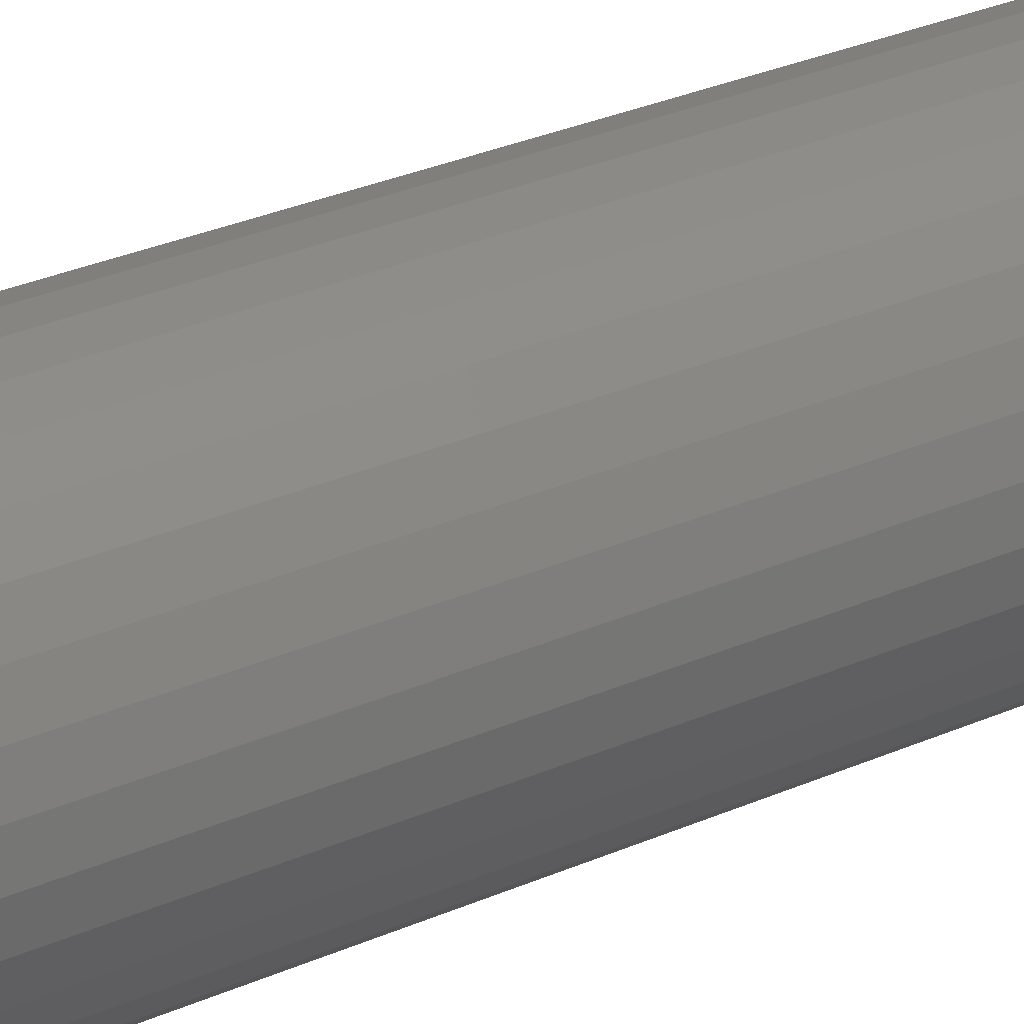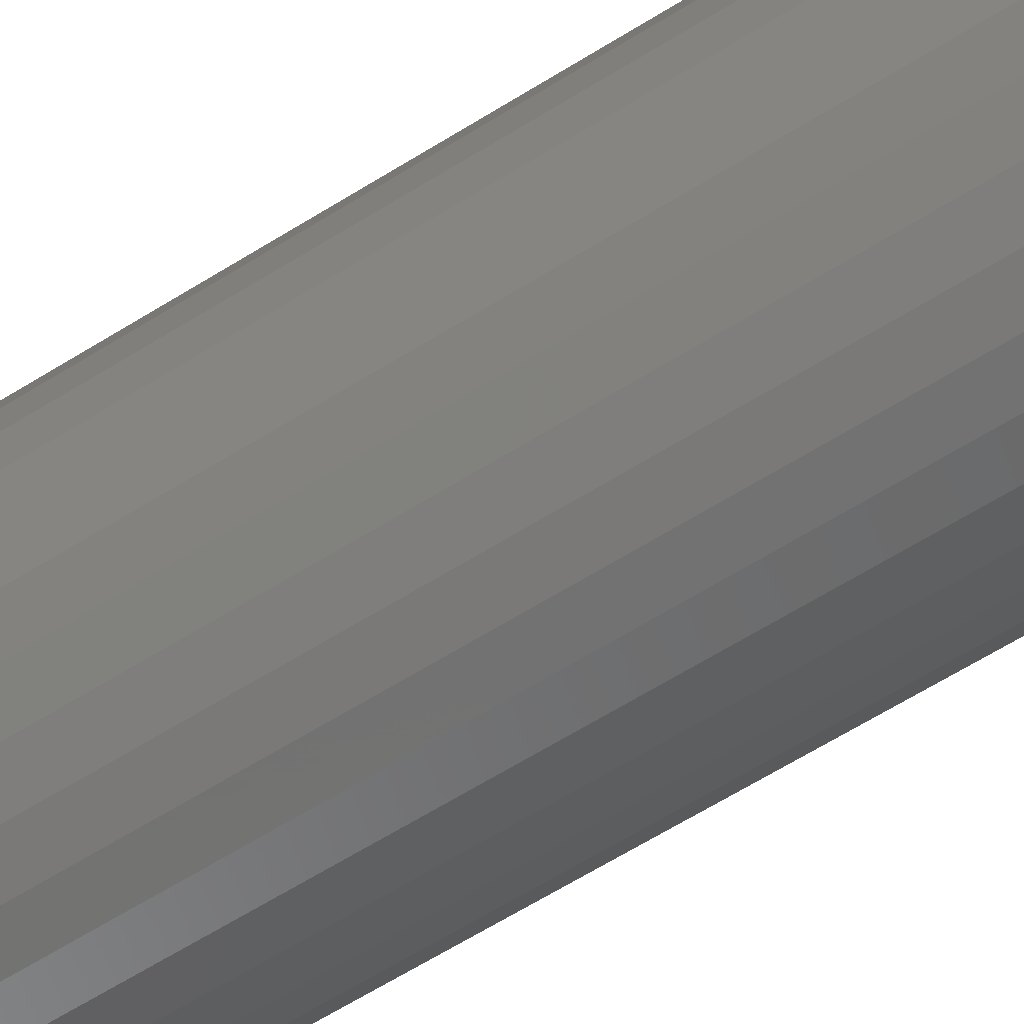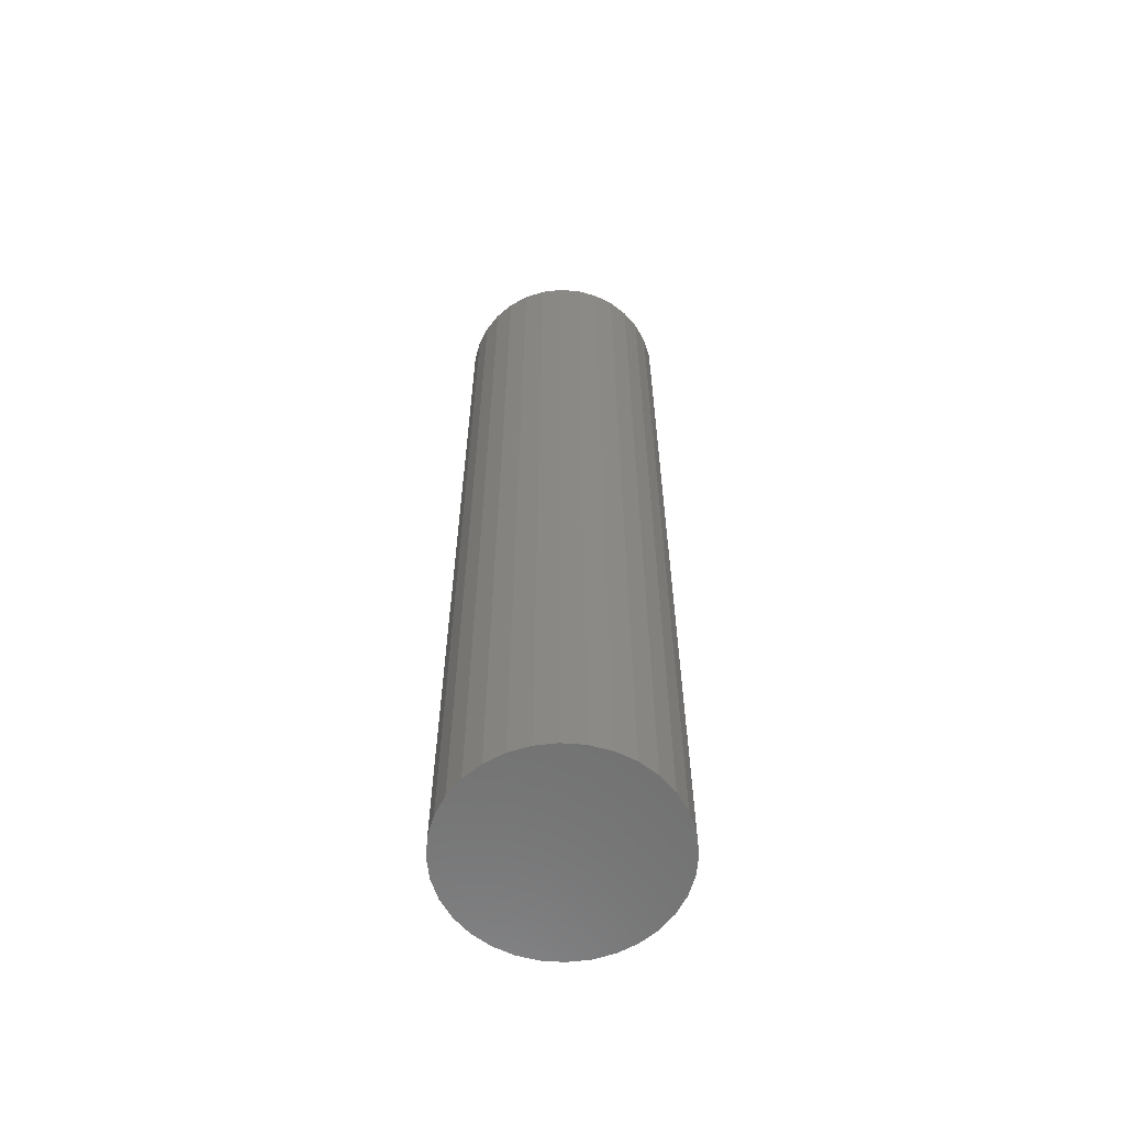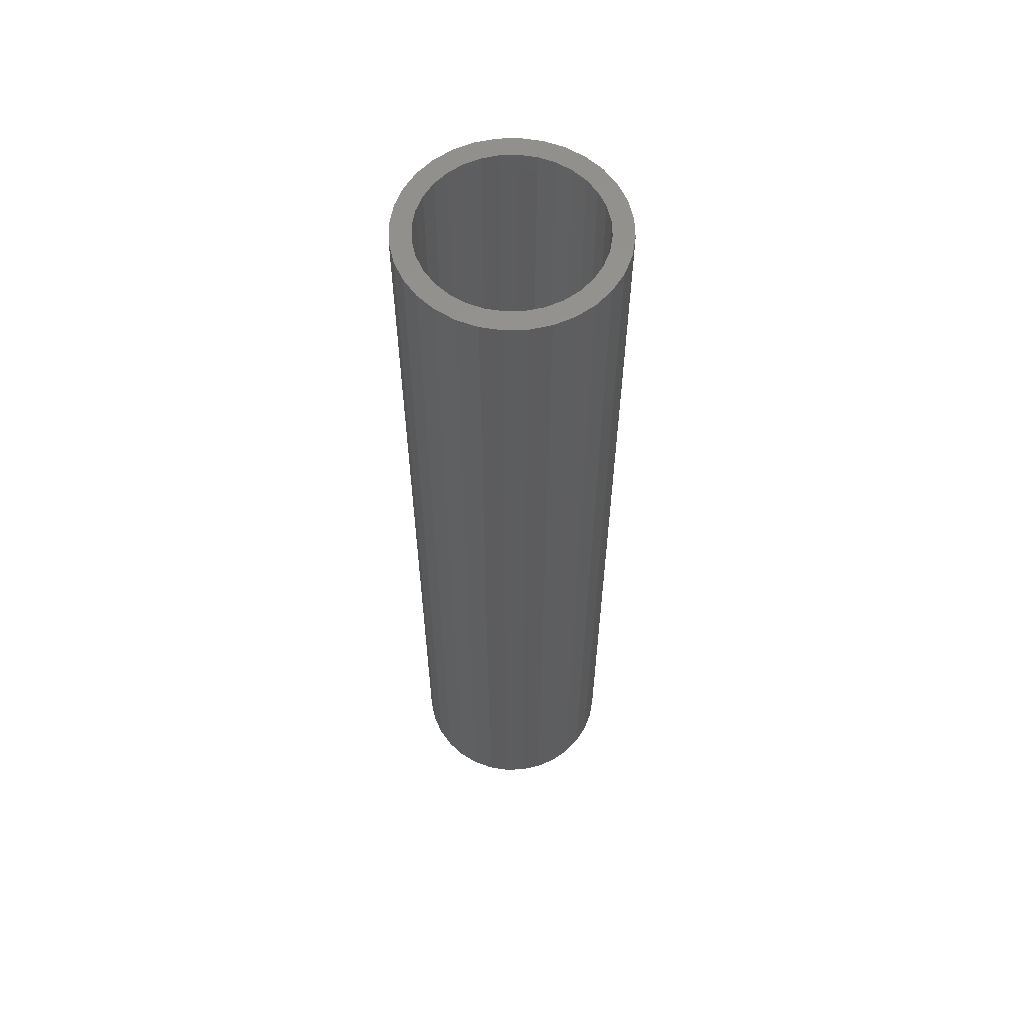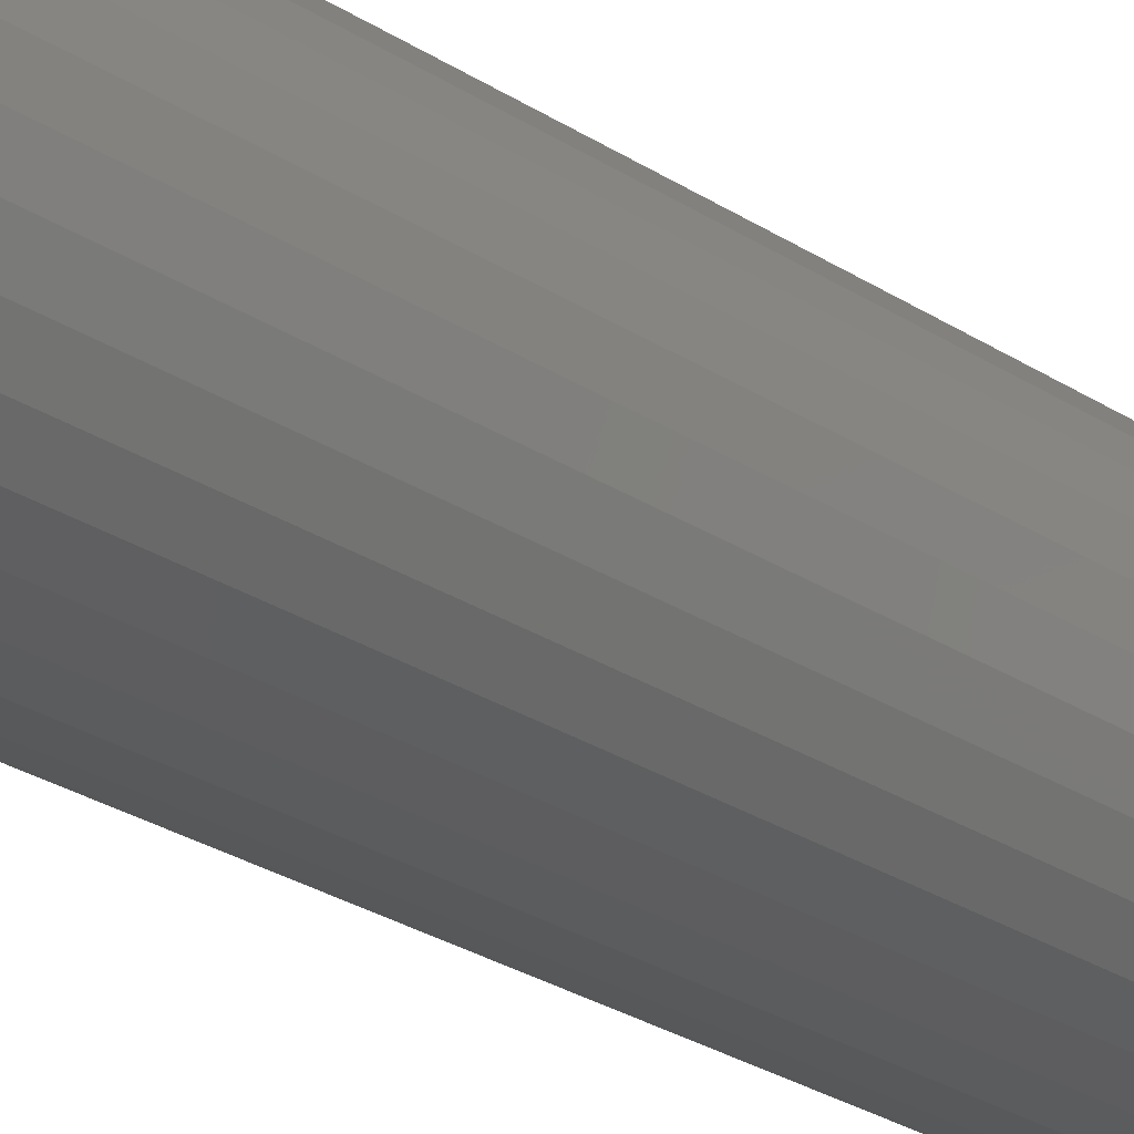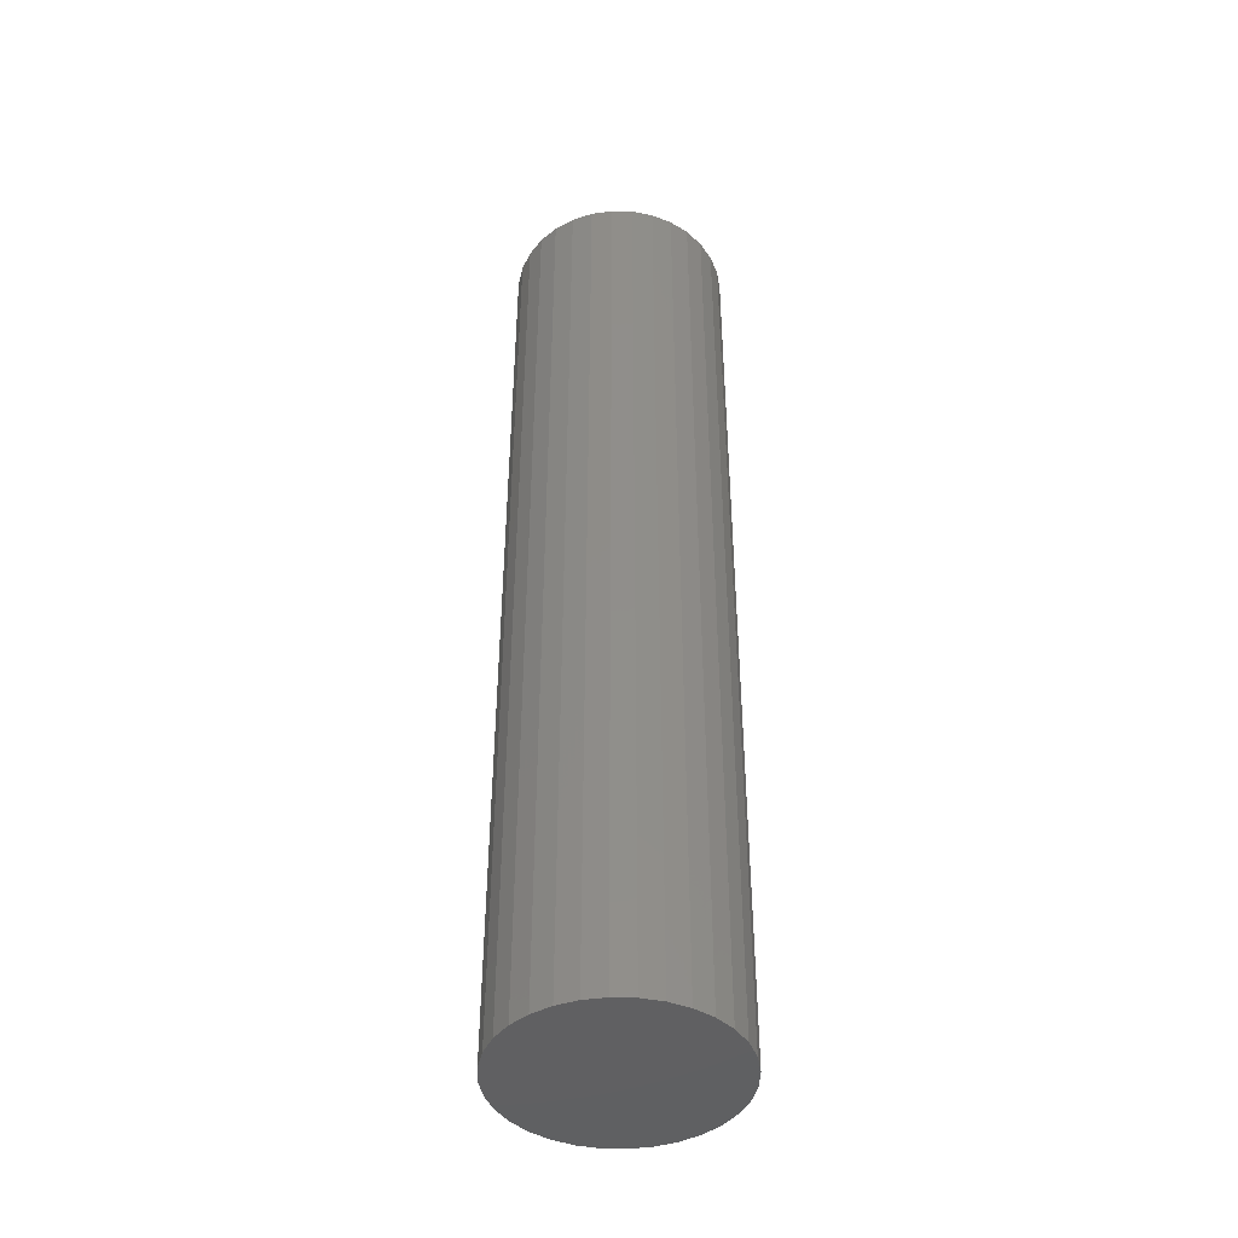
<metadata>
{"format":"stl","ext":"stl","renderer":"f3d","projection":"perspective","resolution":1024,"background":"white","views":[{"elev":27.2,"azim":-125.2,"up":"+Y"},{"elev":-60.2,"azim":-56.9,"up":"+Y"},{"elev":-61.1,"azim":-66.3,"up":"+Z"},{"elev":59.3,"azim":-142.4,"up":"+Z"},{"elev":-25.6,"azim":-136.8,"up":"+Y"},{"elev":-43.6,"azim":-153.6,"up":"+Z"}]}
</metadata>
<code>
# stl→obj: 128 verts, 252 faces
v -0.02493 0.06336 0.75
v -0.05823 0.05955 0.75
v -0.03679 0.05703 0.75
v -0.04718 0.0485 0.75
v -0.0687 0.04678 0.75
v -0.05571 0.0381 0.75
v -0.07648 0.03223 0.75
v -0.06205 0.02625 0.75
v -0.08128 0.01643 0.75
v -0.06595 0.01338 0.75
v -0.06205 -0.02625 0.75
v -0.06595 -0.01338 0.75
v -0.08128 -0.01643 0.75
v -0.07648 -0.03223 0.75
v -0.05571 -0.0381 0.75
v -0.0687 -0.04678 0.75
v -0.04718 -0.0485 0.75
v -0.05823 -0.05955 0.75
v -0.03679 -0.05703 0.75
v -0.02493 -0.06336 0.75
v -0.04547 -0.07002 0.75
v -0.01206 -0.06727 0.75
v 0.0481 0.07002 0.75
v 0.0147 0.06727 0.75
v 0.02756 0.06336 0.75
v 0.06086 0.05955 0.75
v 0.03942 0.05703 0.75
v 0.04981 0.0485 0.75
v 0.07133 0.04678 0.75
v 0.05834 0.0381 0.75
v 0.07912 0.03223 0.75
v 0.06468 0.02625 0.75
v 0.08391 0.01643 0.75
v 0.06858 0.01338 0.75
v 0.0699 0 0.75
v 0.08391 -0.01643 0.75
v 0.06858 -0.01338 0.75
v 0.06468 -0.02625 0.75
v 0.07912 -0.03223 0.75
v 0.05834 -0.0381 0.75
v 0.07133 -0.04678 0.75
v 0.04981 -0.0485 0.75
v 0.06086 -0.05955 0.75
v 0.03942 -0.05703 0.75
v 0.02756 -0.06336 0.75
v 0.0481 -0.07002 0.75
v 0.0147 -0.06727 0.75
v 0.08553 0 0.75
v -0.08289 4.771e-17 0.75
v -0.06727 3.886e-17 0.75
v -0.04547 0.07002 0.75
v -0.01206 0.06727 0.75
v 0.001316 0.06859 0.75
v -0.03091 0.0778 0.75
v 0.03354 0.0778 0.75
v 0.01774 0.08259 0.75
v 0.001316 0.08421 0.75
v -0.01511 0.08259 0.75
v 0.001316 -0.06859 0.75
v -0.03091 -0.0778 0.75
v -0.01511 -0.08259 0.75
v 0.001316 -0.08421 0.75
v 0.01774 -0.08259 0.75
v 0.03354 -0.0778 0.75
v 0.001316 -0.06859 0.01562
v 0.0147 -0.06727 0.01562
v 0.02756 -0.06336 0.01562
v 0.03942 -0.05703 0.01562
v 0.04981 -0.0485 0.01562
v 0.05834 -0.0381 0.01562
v 0.06468 -0.02625 0.01562
v 0.06858 -0.01338 0.01562
v 0.0699 -7.771e-17 0.01562
v -0.01206 -0.06727 0.01562
v -0.02493 -0.06336 0.01562
v -0.03679 -0.05703 0.01562
v -0.04718 -0.0485 0.01562
v -0.05571 -0.0381 0.01562
v -0.06205 -0.02625 0.01562
v -0.06595 -0.01338 0.01562
v -0.06727 3.886e-17 0.01562
v 0.001316 0.06859 0.01562
v -0.01206 0.06727 0.01562
v -0.02493 0.06336 0.01562
v -0.03679 0.05703 0.01562
v -0.04718 0.0485 0.01562
v -0.05571 0.0381 0.01562
v -0.06205 0.02625 0.01562
v -0.06595 0.01338 0.01562
v 0.0147 0.06727 0.01562
v 0.02756 0.06336 0.01562
v 0.03942 0.05703 0.01562
v 0.04981 0.0485 0.01562
v 0.05834 0.0381 0.01562
v 0.06468 0.02625 0.01562
v 0.06858 0.01338 0.01562
v 0.001316 0.08421 0
v 0.01774 0.08259 0
v -0.01511 0.08259 0
v -0.03091 0.0778 0
v 0.03354 0.0778 0
v -0.04547 0.07002 0
v 0.0481 0.07002 0
v -0.05823 0.05955 0
v 0.06086 0.05955 0
v 0.0481 -0.07002 0
v -0.04547 -0.07002 0
v 0.06086 -0.05955 0
v -0.03091 -0.0778 0
v 0.03354 -0.0778 0
v -0.01511 -0.08259 0
v 0.01774 -0.08259 0
v 0.001316 -0.08421 0
v -0.05823 -0.05955 0
v -0.0687 -0.04678 0
v 0.07133 -0.04678 0
v -0.07648 -0.03223 0
v 0.07912 -0.03223 0
v -0.08128 -0.01643 0
v 0.08391 -0.01643 0
v -0.08289 4.771e-17 0
v 0.08553 0 0
v -0.08128 0.01643 0
v 0.08391 0.01643 0
v -0.07648 0.03223 0
v 0.07912 0.03223 0
v -0.0687 0.04678 0
v 0.07133 0.04678 0
f 1 2 3
f 4 3 2
f 2 5 4
f 6 4 5
f 5 7 6
f 8 6 7
f 7 9 8
f 8 9 10
f 11 12 13
f 13 14 11
f 11 14 15
f 15 14 16
f 15 16 17
f 17 16 18
f 18 19 17
f 20 19 18
f 18 21 20
f 22 20 21
f 23 24 25
f 23 25 26
f 25 27 26
f 26 27 28
f 26 28 29
f 29 28 30
f 29 30 31
f 31 30 32
f 31 32 33
f 32 34 33
f 35 33 34
f 36 37 38
f 36 38 39
f 38 40 39
f 41 39 40
f 40 42 41
f 43 41 42
f 43 42 44
f 43 44 45
f 43 45 46
f 46 45 47
f 48 33 35
f 48 35 37
f 48 37 36
f 49 13 12
f 49 12 50
f 49 50 10
f 49 10 9
f 51 2 1
f 51 1 52
f 51 52 53
f 51 53 54
f 53 24 23
f 53 23 55
f 53 55 56
f 53 56 57
f 53 57 58
f 53 58 54
f 59 22 21
f 59 21 60
f 59 60 61
f 59 61 62
f 59 62 63
f 59 63 64
f 59 64 46
f 59 46 47
f 65 47 66
f 66 47 45
f 66 45 67
f 67 45 44
f 67 44 68
f 68 44 42
f 68 42 69
f 69 42 40
f 69 40 70
f 70 40 38
f 70 38 71
f 71 38 37
f 71 37 72
f 72 37 35
f 72 35 73
f 47 65 59
f 59 65 74
f 59 74 22
f 22 74 75
f 22 75 20
f 20 75 76
f 20 76 19
f 19 76 77
f 19 77 17
f 17 77 78
f 17 78 15
f 15 78 79
f 15 79 11
f 11 79 80
f 11 80 12
f 12 80 81
f 12 81 50
f 82 52 83
f 83 52 1
f 83 1 84
f 84 1 3
f 84 3 85
f 85 3 4
f 85 4 86
f 86 4 6
f 86 6 87
f 87 6 8
f 87 8 88
f 88 8 10
f 88 10 89
f 89 10 50
f 89 50 81
f 52 82 53
f 53 82 90
f 53 90 24
f 24 90 91
f 24 91 25
f 25 91 92
f 25 92 27
f 27 92 93
f 27 93 28
f 28 93 94
f 28 94 30
f 30 94 95
f 30 95 32
f 32 95 96
f 32 96 34
f 34 96 73
f 34 73 35
f 83 90 82
f 90 83 84
f 90 84 91
f 91 84 85
f 91 85 92
f 92 85 86
f 92 86 93
f 93 86 87
f 93 87 94
f 70 77 69
f 69 77 76
f 69 76 68
f 68 76 75
f 68 75 67
f 67 75 74
f 67 74 66
f 66 74 65
f 94 87 95
f 95 87 88
f 95 88 96
f 96 88 89
f 96 89 73
f 73 89 81
f 73 81 72
f 72 81 80
f 72 80 71
f 71 80 79
f 71 79 70
f 70 79 78
f 70 78 77
f 97 98 99
f 100 99 98
f 101 100 98
f 102 100 101
f 103 102 101
f 104 102 103
f 105 104 103
f 106 107 108
f 109 107 106
f 110 109 106
f 111 109 110
f 112 111 110
f 113 111 112
f 107 114 108
f 108 114 115
f 108 115 116
f 116 115 117
f 116 117 118
f 118 117 119
f 118 119 120
f 120 119 121
f 120 121 122
f 122 121 123
f 122 123 124
f 124 123 125
f 124 125 126
f 126 125 127
f 126 127 128
f 128 127 104
f 128 104 105
f 122 48 120
f 120 48 36
f 120 36 118
f 118 36 39
f 118 39 116
f 116 39 41
f 116 41 108
f 108 41 43
f 108 43 106
f 106 43 46
f 106 46 110
f 110 46 64
f 110 64 112
f 112 64 63
f 112 63 113
f 113 63 62
f 113 62 111
f 111 62 61
f 111 61 109
f 109 61 60
f 109 60 107
f 107 60 21
f 107 21 114
f 114 21 18
f 114 18 115
f 115 18 16
f 115 16 117
f 117 16 14
f 117 14 119
f 119 14 13
f 119 13 121
f 121 13 49
f 121 49 123
f 123 49 9
f 123 9 125
f 125 9 7
f 125 7 127
f 127 7 5
f 127 5 104
f 104 5 2
f 104 2 102
f 102 2 51
f 102 51 100
f 100 51 54
f 100 54 99
f 99 54 58
f 99 58 97
f 97 58 57
f 97 57 98
f 98 57 56
f 98 56 101
f 101 56 55
f 101 55 103
f 103 55 23
f 103 23 105
f 105 23 26
f 105 26 128
f 128 26 29
f 128 29 126
f 126 29 31
f 126 31 124
f 124 31 33
f 124 33 122
f 122 33 48

</code>
